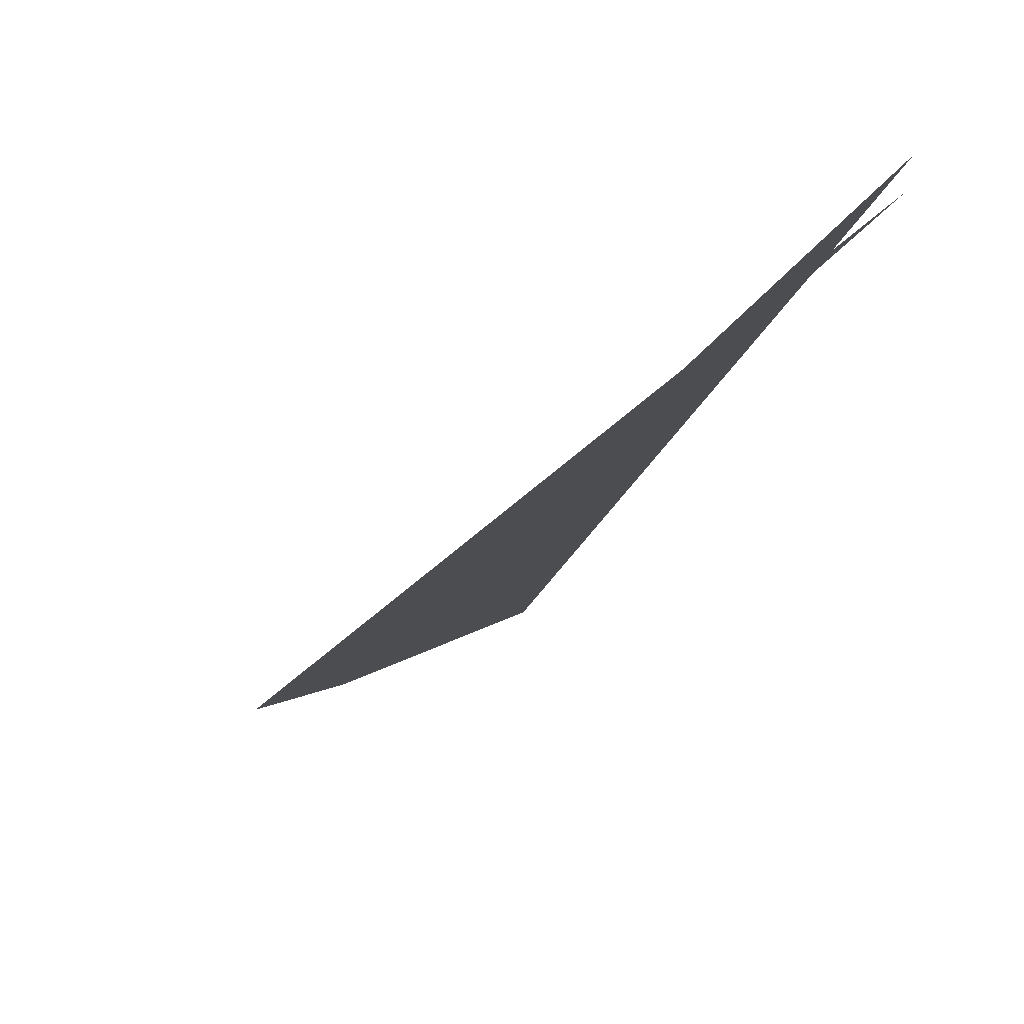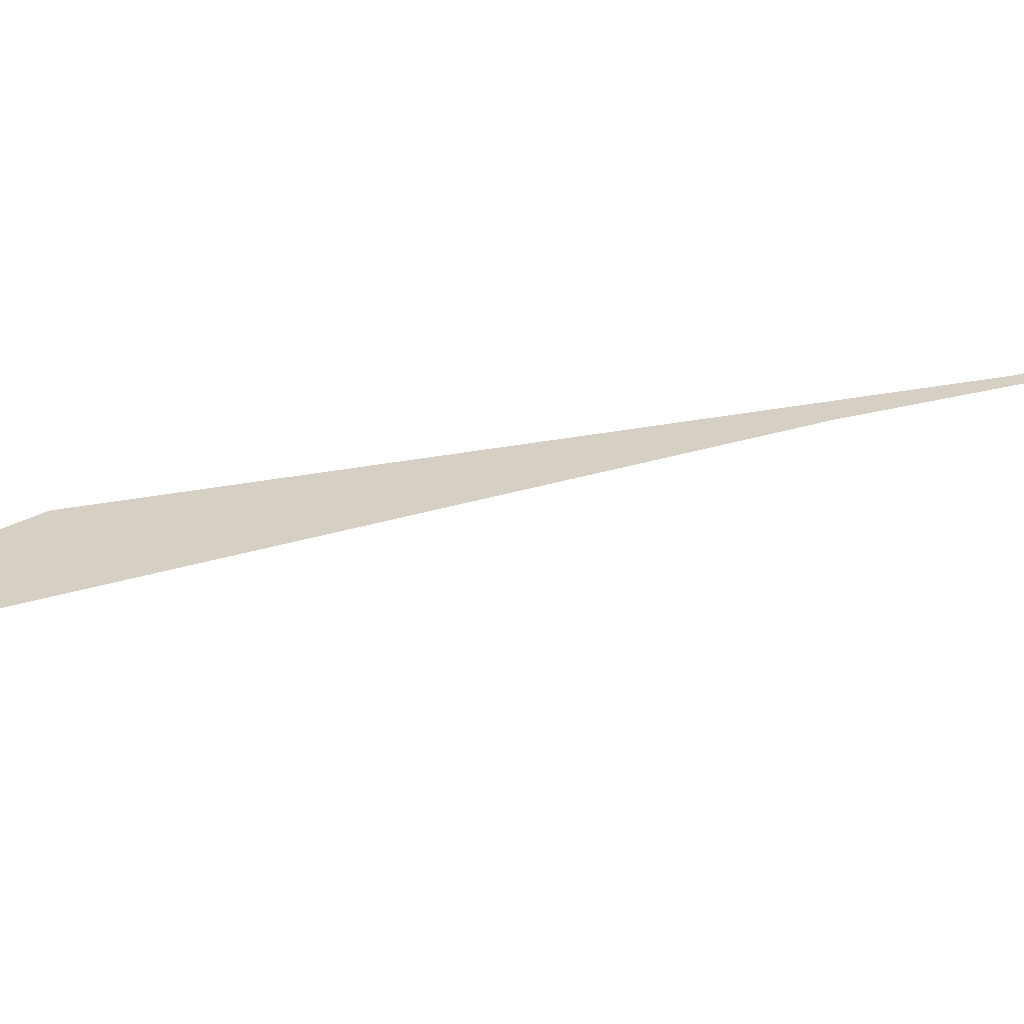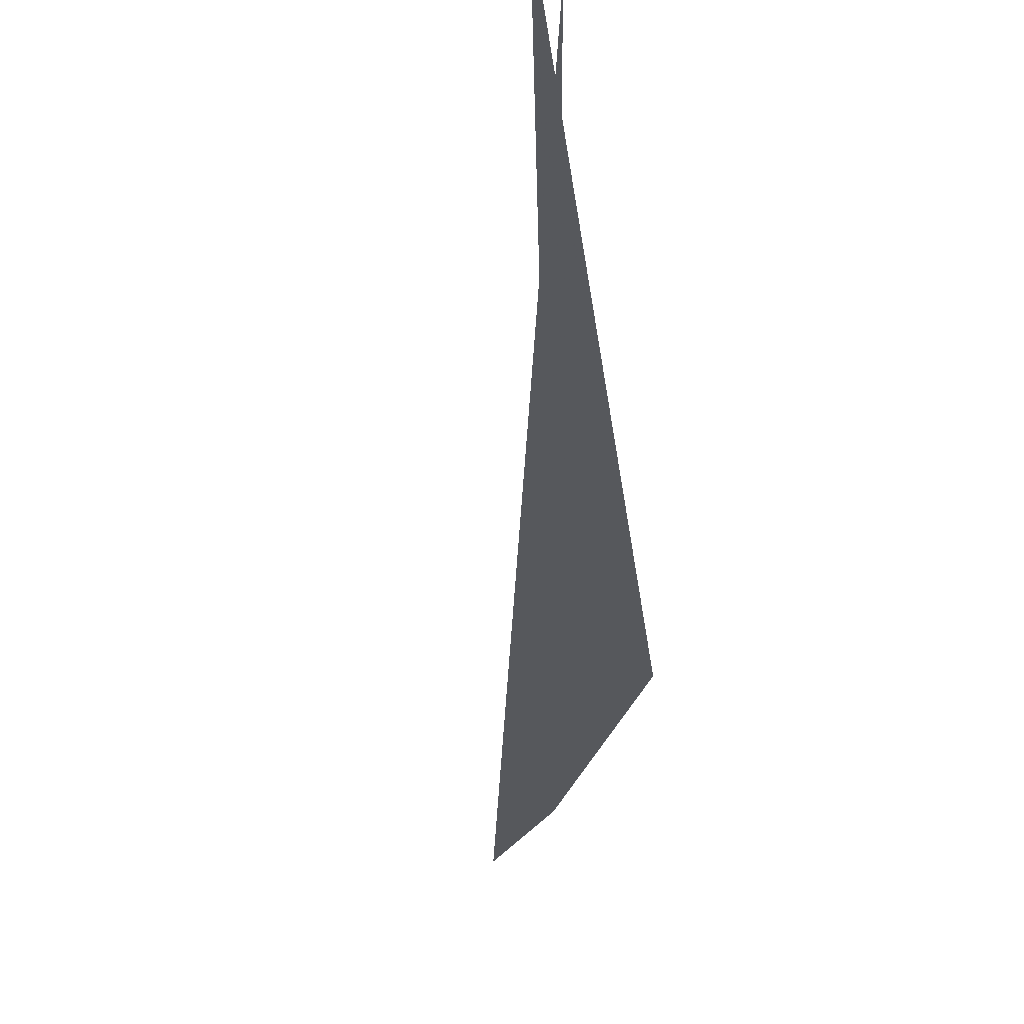
<metadata>
{"format":"obj","ext":"obj","renderer":"f3d","projection":"perspective","resolution":1024,"background":"white","views":[{"elev":-19.7,"azim":138.6,"up":"+Z"},{"elev":24.3,"azim":34.9,"up":"+Z"},{"elev":-30.7,"azim":156.9,"up":"+Z"}]}
</metadata>
<code>
v 210.4 186.4 60.62
v 210.6 188.2 60.57
v 210.5 186.4 60.46
v 210.4 185.7 60.63
v 213.6 193.8 60.25
v 213.8 194.1 60.22
v 213.8 193.8 60.07
v 213.6 191.3 59.36
v 212 191.4 60.41
v 213.4 188.7 59.03
v 210.7 188.9 60.55
v 213.2 186.2 59.05
v 210.9 183.9 60.62
v 213.1 183.7 59.45
v 213 181.5 60.51
v 216.3 196.1 60
v 216.9 196.5 59.95
v 216.8 196.1 59.69
v 216.6 193.6 58.79
v 216.4 191.1 58.45
v 216.2 188.5 58.35
v 216.1 186 58.44
v 215.9 183.5 58.78
v 213.5 181.2 60.48
v 215.8 181 59.7
v 215.8 180.2 60.33
v 219.8 197.6 59.72
v 219.6 195.9 58.79
v 219.4 193.4 58.21
v 219.2 190.9 58.04
v 219.1 188.4 58.04
v 218.9 185.8 58.17
v 218.8 183.3 58.51
v 218.7 180.8 59.37
v 218.7 179.7 60.13
v 222.6 197.4 59.51
v 222.5 195.7 58.62
v 222.3 193.2 58.06
v 222.1 190.7 57.92
v 221.9 188.2 58.01
v 221.8 185.7 58.22
v 221.7 183.2 58.68
v 221.6 180.7 59.81
v 221.6 180.5 59.9
v 225.4 195.7 59.34
v 225.4 195.6 59.22
v 225.2 193 58.38
v 225 190.5 58.23
v 224.8 188 58.46
v 224.7 185.5 58.87
v 224.5 183 59.63
v 224.6 183.1 59.63
v 221.8 180.7 59.88
v 225.6 195.5 59.33
v 227.3 192.9 59.25
v 227.5 190.4 59.28
v 226.8 187.9 59.38
v 225.9 185.4 59.49
v 210.5 186.4 60.91
v 213.9 193.8 61.07
v 214 191.5 64.8
v 214 191.4 64.81
v 213.5 188.9 64.89
v 213.8 187.5 64.89
v 213.6 186.3 64.45
v 213.3 183.8 62.69
v 216.4 196.2 64.54
v 217.2 197.2 64.46
v 215.1 193.8 64.68
v 214 186.3 64.9
v 215.8 183.7 64.81
v 216 181.1 61.86
v 216.3 183.1 64.78
v 219.7 198.6 64.25
v 220.2 198.7 64.21
v 220.1 198.5 63.29
v 219.1 181.3 64.61
v 219 180.9 63.57
v 223.1 198.7 64
v 222.9 198.3 62.43
v 221 180.8 64.48
v 221.9 180.6 64.42
v 224.9 198.2 63.87
v 225.9 197.9 63.81
v 224.6 183 59.73
v 224.8 180.9 64.2
v 222.8 180.7 64.35
v 228.5 195.4 62.75
v 228.6 196 63.64
v 228.2 192.9 60.28
v 228 190.4 59.79
v 227.9 187.9 60.48
v 227.8 185.4 61.41
v 227.7 182.9 63.26
v 227.8 182.4 63.95
v 229.2 195.4 63.61
v 231.1 192.8 63.52
v 231.2 192.2 63.52
v 231.1 190.2 62.82
v 230.9 187.7 62.95
v 230.6 185.2 63.69
v 230.8 185.8 63.66
v 228.4 182.9 63.9
v 231.7 190.2 63.52
v 231.5 187.7 63.58
v 214 191.4 64.9
v 213.9 188.9 65.94
v 217.3 196.2 65.87
v 217.3 193.9 69.06
v 217.2 193.8 69.07
v 216 191.3 69.2
v 215.2 188.9 69.31
v 214.5 186.4 69.41
v 214.8 183.8 69.43
v 216.6 181.7 69.34
v 220.2 198.5 64.85
v 219.4 196.2 68.87
v 220.4 197.1 68.77
v 219.2 181 65.98
v 217.4 181.2 69.29
v 219.4 180.3 69.16
v 222.3 198.5 68.61
v 223.4 199.2 68.51
v 222.2 179.7 68.96
v 225.9 198.2 64.21
v 226.4 200.6 68.27
v 224.9 180.6 65.24
v 225 179.5 68.75
v 226.9 200.7 68.22
v 229.3 201.1 68.04
v 229.2 200.6 67.45
v 228.9 198 65.27
v 227.6 180.5 68.55
v 228 180.7 68.51
v 232.1 200.8 67.84
v 232.1 200.4 67.41
v 231.8 197.8 65.88
v 231.5 195.3 64.84
v 231.3 192.8 63.69
v 230.9 185.2 64.29
v 231 183.8 68.23
v 230.1 182.9 68.32
v 233.7 200.3 67.73
v 234.9 199.7 67.65
v 234.7 197.7 66.53
v 234.5 195.1 65.93
v 234.3 192.6 65.71
v 234.2 190.1 66.03
v 234.1 187.6 67.32
v 232.5 185.2 68.1
v 234.1 187.1 67.94
v 237 197.5 67.54
v 237.5 195.7 67.53
v 237.5 195 67.37
v 237.3 192.5 67.61
v 237.4 193 67.59
v 236 190 67.75
v 234.6 187.6 67.9
v 237.7 195 67.53
v 217.3 193.9 73.61
v 217.7 194.6 73.56
v 216.3 191.4 73.72
v 216 188.9 73.79
v 217.1 186.3 73.76
v 217.2 186.3 73.75
v 216.9 183.8 71.26
v 220.5 198.7 73.28
v 220.9 199.2 73.24
v 220.8 198.7 72.28
v 218.8 196.3 73.45
v 219.9 184.1 73.59
v 219.9 183.6 73.01
v 219.5 181 70.11
v 222.9 201.1 73.06
v 223.9 201.8 72.97
v 223.8 201 71.6
v 222 183.5 73.45
v 222.7 183.3 73.4
v 222.4 180.9 70.45
v 226.7 203.4 72.74
v 226.9 203.5 72.72
v 226.9 203.3 72.54
v 226.4 200.8 68.5
v 223.8 183.4 73.32
v 225.6 183.2 72.82
v 225.6 183.5 73.18
v 225.2 180.7 70.02
v 229.8 204.2 72.49
v 229.6 203.1 70.95
v 228.6 184.6 72.94
v 228.3 183 70.78
v 232.7 204.8 72.27
v 232.4 202.9 70.22
v 230.4 185.5 72.8
v 231.4 185.4 71.07
v 231.5 186 72.7
v 235.4 205.3 72.06
v 235.6 205.3 72.04
v 235.6 205.3 71.98
v 235.3 202.7 69.94
v 235 200.2 68.03
v 234.5 187.3 72.46
v 238.5 205.2 71.83
v 238.4 205.1 71.59
v 238.2 202.6 70.05
v 237.9 200 69.01
v 237.7 197.5 67.96
v 237.3 192.5 67.7
v 237.4 190 70.17
v 237.4 189.1 72.21
v 235.2 187.7 72.4
v 239.7 205 71.75
v 241.3 204.5 71.64
v 241.1 202.4 70.43
v 240.8 199.9 69.77
v 240.7 197.4 69.5
v 240.5 194.8 69.71
v 240.4 192.4 70.92
v 238.7 190 72.1
v 240.5 191.4 71.94
v 244 202.3 71.48
v 244 202.2 71.43
v 243.8 199.7 70.68
v 243.6 197.2 70.76
v 243.5 194.7 71.56
v 241.5 192.3 71.85
v 243.5 194.6 71.66
v 244.1 202.2 71.47
v 245.1 199.6 71.44
v 244.8 197.1 71.52
v 243.6 194.7 71.65
v 217.7 193.9 74.26
v 217.6 191.4 75.4
v 217.5 188.9 75.37
v 217.2 186.3 73.81
v 220.9 198.7 74.06
v 221 196.3 77.63
v 220.1 193.8 77.95
v 221 196 77.84
v 219.8 191.3 78.01
v 220.4 188.7 78.01
v 220.5 188.6 78.01
v 220.2 186.2 75.76
v 224 201 74.44
v 223.2 198.6 77.62
v 224.1 199.3 77.55
v 221.1 196.3 77.82
v 223.3 186.9 77.84
v 223.2 186 76.82
v 222.8 183.4 73.61
v 226.9 203.3 72.96
v 226.6 200.9 77.34
v 227.1 201.2 77.29
v 226.1 186.6 77.63
v 226 185.8 76.56
v 229.9 203.2 75
v 230 202.3 77.06
v 229.1 187.4 77.4
v 228.7 185.6 74.56
v 232.6 203.1 76.85
v 232.9 203.2 76.83
v 230.6 188.1 77.28
v 231.9 188 75.93
v 232 188.7 77.16
v 235.6 205.3 72.17
v 235.8 203.4 76.61
v 235 189.9 76.92
v 234.6 187.7 73.22
v 238.5 205.1 72.34
v 238.7 203.2 76.4
v 235.6 190.3 76.87
v 237.6 190.1 73.91
v 237.9 191.7 76.67
v 241.5 202.5 75.85
v 240.9 202.5 76.25
v 241.5 202.3 76.21
v 239.1 192.6 76.56
v 240.7 192.4 73.74
v 240.9 193.9 76.4
v 244 202.2 71.66
v 244.2 200.4 76.04
v 242.2 194.9 76.29
v 243.6 194.7 72
v 244 196.5 76.13
v 245.1 199.8 75.99
v 244.9 197.2 76.05
v 220.9 193.8 78.39
v 220.7 191.2 78.51
v 220.6 188.7 78.06
v 224.1 198.6 78
v 224 196.1 78.84
v 223.8 193.6 79.15
v 223.7 191.1 79.14
v 223.5 188.6 78.72
v 227.1 200.9 77.51
v 227 198.4 78.66
v 226.9 195.9 79.12
v 226.7 193.4 79.26
v 226.5 190.9 79.14
v 226.3 188.4 78.61
v 230 200.7 78.07
v 229.9 198.2 78.81
v 229.7 195.7 79.08
v 229.6 193.2 79.08
v 229.4 190.7 78.79
v 229.2 188.2 77.9
v 232.9 203.1 76.92
v 232.9 200.6 78.27
v 232.7 198.1 78.75
v 232.6 195.6 78.87
v 232.4 193 78.73
v 232.2 190.5 78.15
v 235.8 202.9 77.09
v 235.7 200.4 78.19
v 235.6 197.9 78.54
v 235.4 195.4 78.53
v 235.2 192.9 78.17
v 235 190.3 77.17
v 238.7 202.7 76.82
v 238.6 200.2 77.9
v 238.4 197.7 78.15
v 238.3 195.2 77.94
v 238 192.7 77.18
v 241.4 200 77.34
v 241.3 197.5 77.52
v 241.1 195 76.92
v 244.2 199.8 76.38
v 244.1 197.3 76.46
g foo
f 1 4 5
f 2 1 6
f 3 3 7
g

</code>
